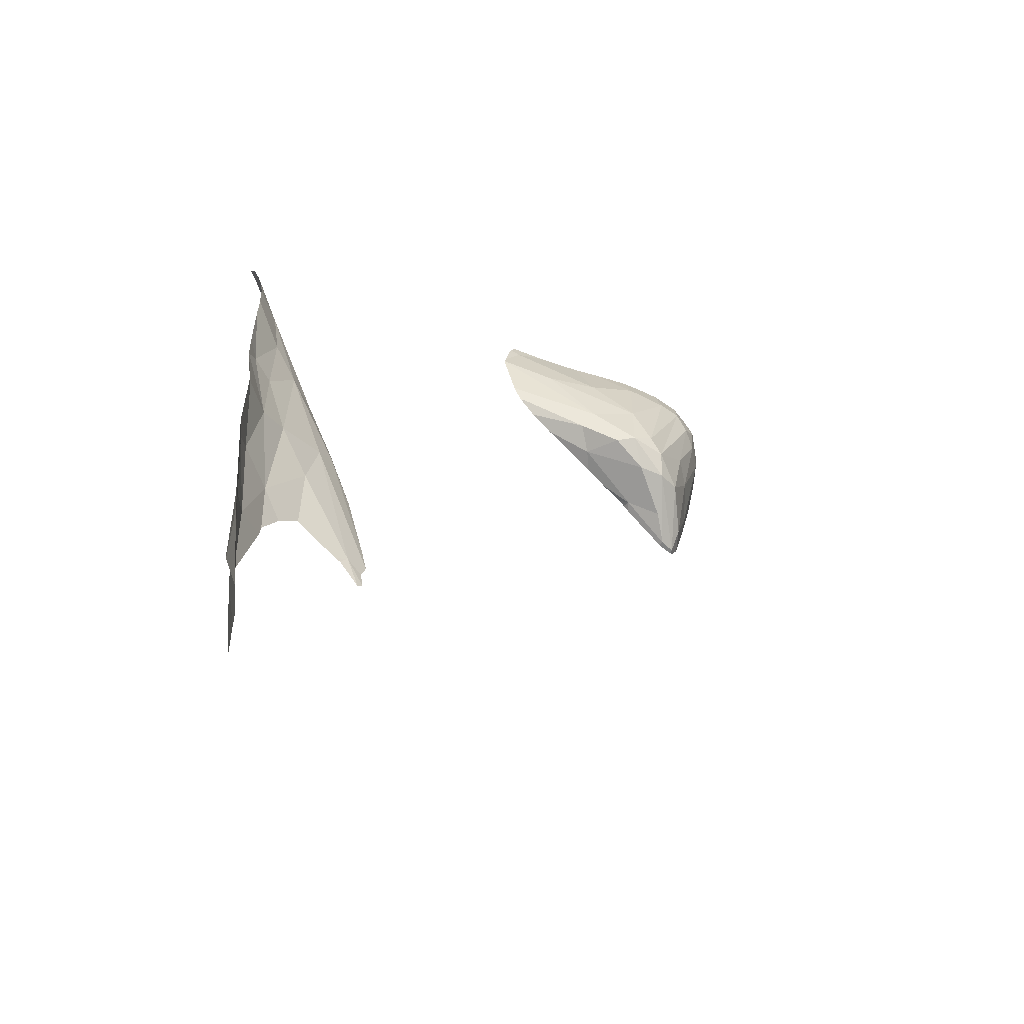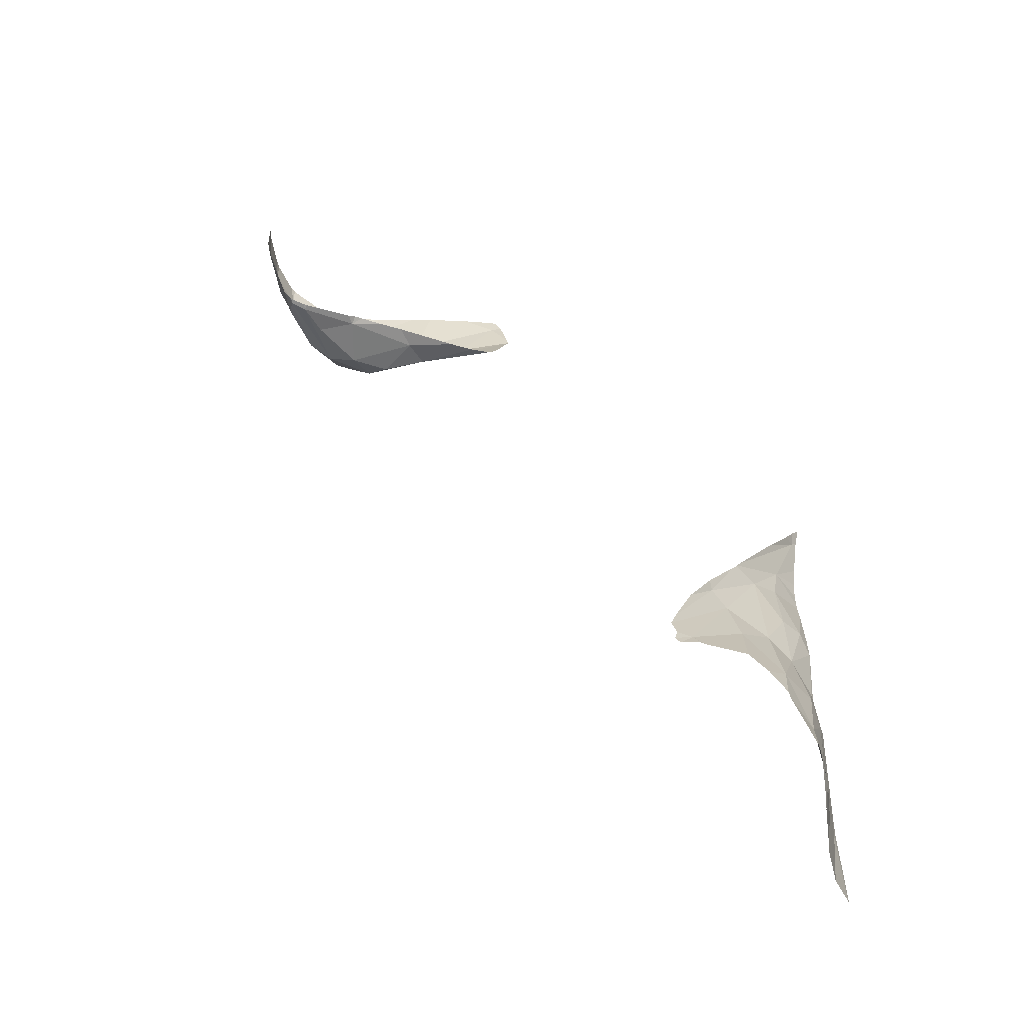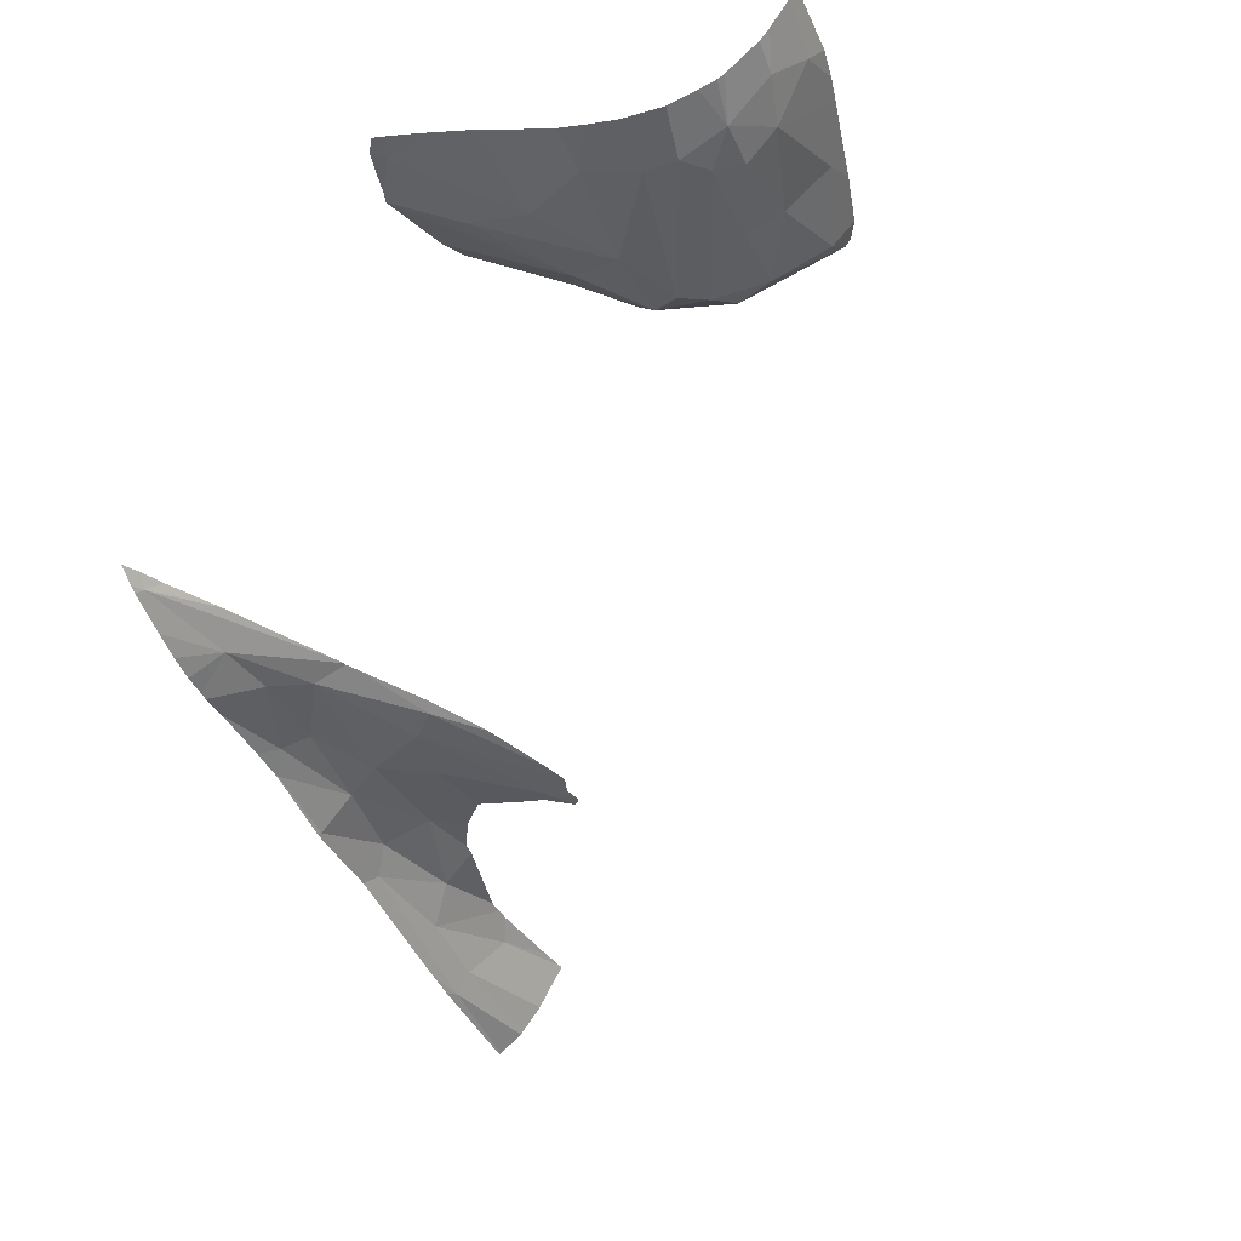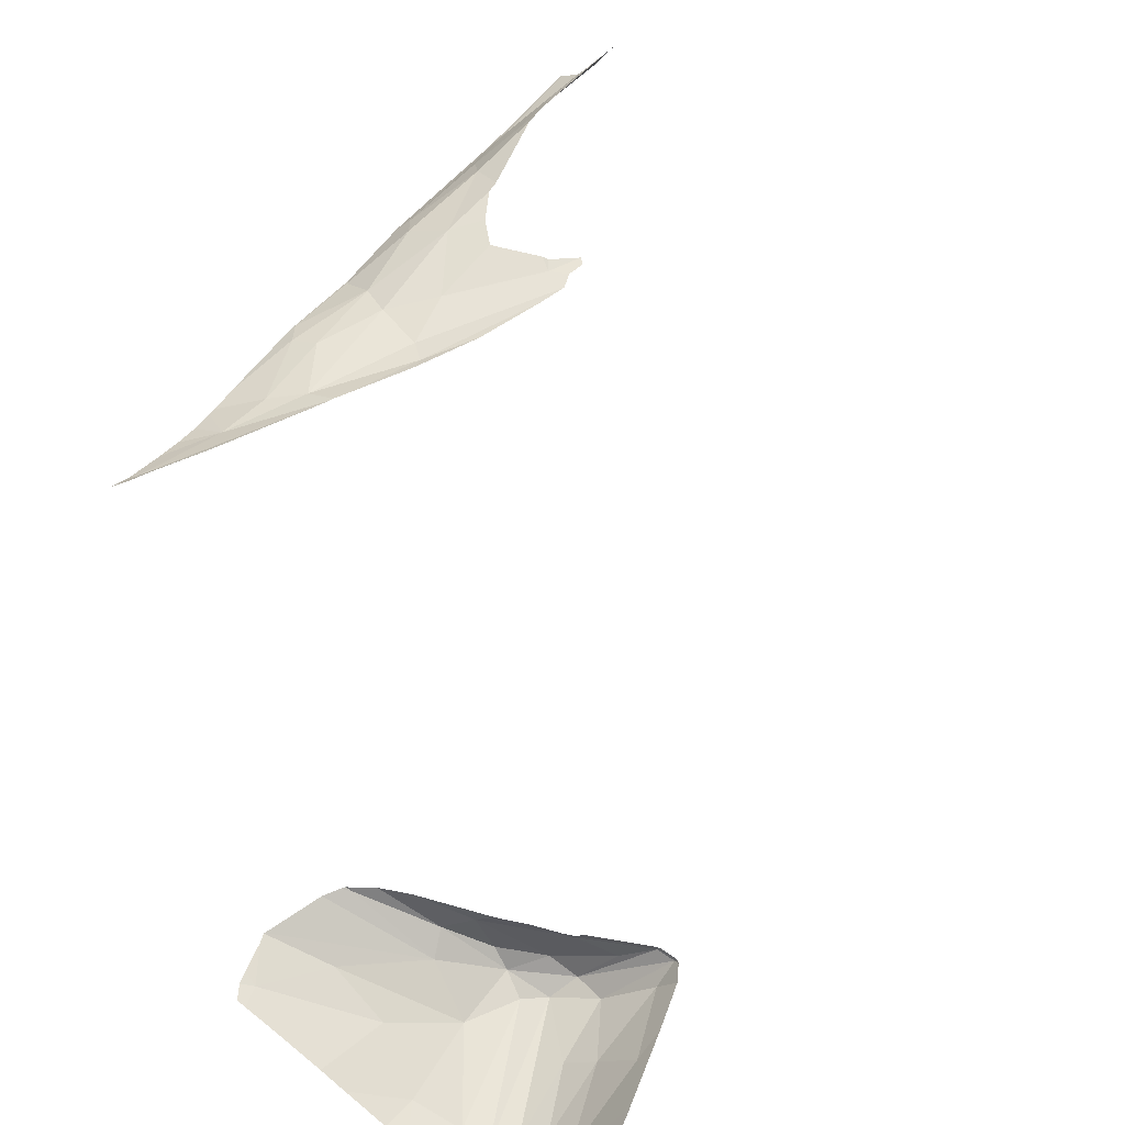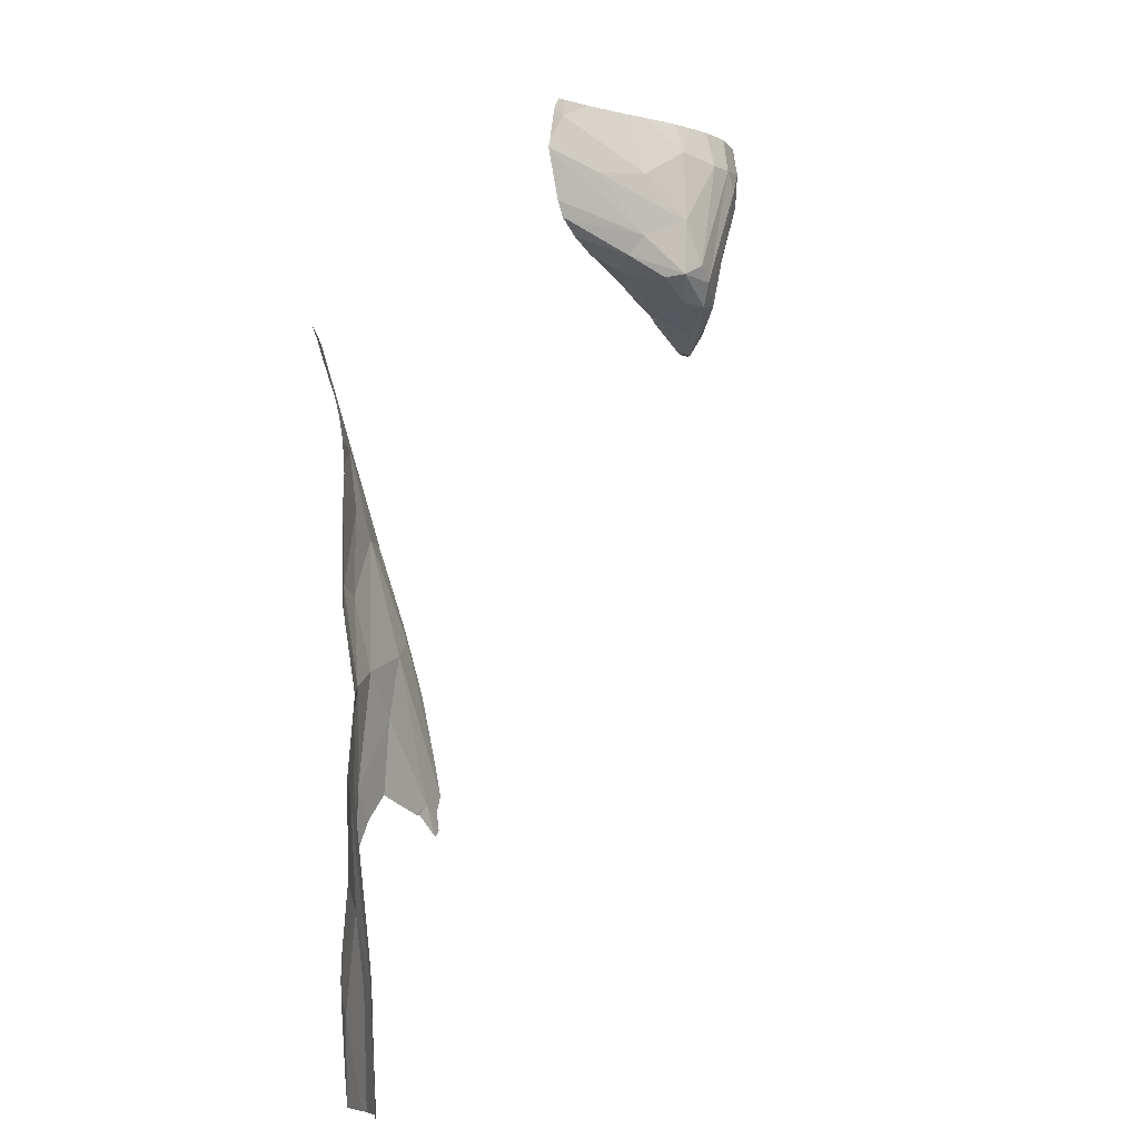
<metadata>
{"format":"obj","ext":"obj","renderer":"f3d","projection":"perspective","resolution":1024,"background":"white","views":[{"elev":-58.3,"azim":138.6,"up":"+Y"},{"elev":-67.0,"azim":-23.5,"up":"+Y"},{"elev":-39.1,"azim":-155.4,"up":"+Z"},{"elev":57.1,"azim":-144.9,"up":"+Z"},{"elev":-7.2,"azim":123.2,"up":"+Y"}]}
</metadata>
<code>
v -163.3 569.7 -128.9
v -162.7 553 -123.1
v -158.3 555.2 -122.7
v -160.9 561.6 -128.6
v -164.6 553.3 -122.7
v -164.2 553.1 -123.1
v -157.6 555.4 -123.4
v -164.4 553.1 -122.7
v -166.3 557.9 -122.7
v -160.1 569.2 -129.7
v -168.4 572.4 -123.5
v -153.7 558.1 -128.7
v -168.5 567.6 -122.7
v -164.3 553.1 -122.7
v -167 572.4 -125.5
v -160.6 556.5 -127.7
v -160.4 554.2 -124.9
v -165.3 567 -127.1
v -158.2 556 -128
v -168.8 572.4 -122.7
v -167.1 561.3 -122.7
v -155.6 559.1 -129.4
v -163.1 566.5 -128.7
v -158.2 555.2 -122.7
v -167.7 563.7 -122.7
v -168.1 565.5 -122.7
v -163 553 -122.7
v -155.9 556.1 -127.3
v -162.7 553.1 -122.7
v -157.6 555.7 -122.7
v -166.2 570.2 -126.5
v -163.1 560.7 -126.9
v -163.9 554.8 -124.5
v -165.3 554.5 -122.7
v -157.9 569.1 -129.5
v -157.2 557.9 -129.1
v -162.7 572.4 -128.4
v -157.9 572.4 -128.6
v -161.5 567.6 -129.5
v -156.9 555.9 -122.7
v -160.8 572.4 -128.8
v -159.5 572.4 -128.7
v -166 560.2 -123.8
v -167.8 568.5 -124.1
v -154.2 569.7 -128.4
v -163.3 569.7 -128.9
v -166.4 572.4 -126.2
v -167 572.4 -125.5
v -163.9 572.4 -128.1
v -164.3 572.4 -127.9
v -155.8 572.4 -128
v -166.2 570.2 -126.5
v -154.1 572.4 -127.5
v -157.9 569.1 -129.5
v -162.7 572.4 -128.4
v -157.9 572.4 -128.6
v -153.6 562.9 -128.9
v -144.6 560.4 -122.7
v -145 566 -125
v -152.5 557.6 -122.7
v -140.4 567.5 -122.7
v -153.7 558.1 -128.7
v -142.7 572.4 -122.9
v -140.4 567.6 -122.7
v -143 561.5 -122.7
v -154.8 556.7 -122.7
v -149.7 561 -126.8
v -150.7 572.4 -126.1
v -155.9 556.1 -127.3
v -157.2 557.9 -129.1
v -142.2 570.8 -123
v -141.3 571.4 -122.7
v -154.2 569.7 -128.4
v -146.9 559.4 -122.7
v -122.4 518 -122.7
v -157.6 555.4 -123.4
v -142.5 561.9 -122.7
v -149.6 566.7 -127
v -145.2 572.4 -123.7
v -155.6 559.1 -129.4
v -149 559.2 -125.6
v -148.8 572.4 -125.1
v -152.4 557.7 -127.4
v -141.9 563.1 -122.7
v -142.8 561.6 -122.7
v -151 558 -124.1
v -154.1 572.4 -127.5
v -157.9 569.1 -129.5
v -143.2 561.5 -122.9
v -141.1 570.4 -122.7
v -156.9 555.9 -122.7
v -140.6 568.3 -122.7
v -124.3 512.3 -122.7
v -119.7 522.2 -123.1
v -142 572.4 -122.7
v -142.7 572.4 -122.9
v -141.3 571.4 -122.7
v -142.2 570.8 -123
v -111.6 486.7 -126
v -111.7 493.6 -123.8
v -109.6 495.4 -127.2
v -112 486.7 -125.1
v -116.7 529.3 -122.7
v -113.7 519.3 -124.2
v -117.1 528.5 -122.7
v -109.9 486.7 -128.1
v -112.5 497.5 -122.7
v -124.9 510.2 -122.7
v -112.5 495.2 -122.7
v -108 517.2 -127.2
v -109.7 542.5 -122.7
v -114.2 504.5 -122.7
v -108 486.7 -129.6
v -116.2 530.3 -122.7
v -110.2 511.2 -124.9
v -108 544 -123.5
v -117.6 510 -122.7
v -124.8 507.4 -122.7
v -108 510.1 -127.2
v -110.8 535.9 -124.4
v -124.3 512.3 -122.7
v -111.7 493.6 -123.8
v -113.6 510.4 -123.2
v -113.2 489.1 -122.7
v -111.5 531.4 -124.4
v -122.2 508.6 -122.7
v -108 516.5 -127.3
v -109.6 495.4 -127.2
v -108.2 517.1 -127.1
v -108.1 486.7 -129.5
v -111.9 538.5 -122.7
v -108.6 543.2 -123.4
v -108 534.2 -126
v -108.8 544.2 -122.7
v -112.5 496.3 -122.7
v -111.4 524.8 -124.4
v -124.5 508.8 -122.7
v -108 536 -125.9
v -109.2 525.3 -125.1
v -113.5 486.7 -122.7
v -108 540.1 -124.9
v -108 538 -125.5
v -111.5 503.3 -124.1
v -108.4 495.1 -128.7
v -108 496.2 -129.1
v -117.1 515.9 -123.5
v -121.7 508.6 -122.7
v -109.6 501.3 -126.3
v -114.2 505.5 -122.7
v -111.6 486.7 -126
v -122.4 518 -122.7
v -114.2 529.4 -123.7
v -122.9 509.4 -122.8
v -108 543.5 -123.7
v -108 523.4 -126.1
v -124.3 506.9 -122.7
v -108 531.4 -125.9
v -108 523.5 -126.1
v -115.7 508.1 -122.7
v -108 498.4 -128.8
v -108 523.5 -126
v -120 523.2 -122.7
v -116.6 529.5 -122.7
v -113.4 487 -122.7
v -118.1 520.8 -123.7
v -110.2 486.7 -127.8
v -108 533.6 -126
v -108 511.6 -127.3
v -108 545.4 -122.7
v -112 486.7 -125.1
v -108.8 509.3 -126.4
v -111.1 517.9 -125.1
v -108 526.3 -126
v -119.7 522.2 -123.1
g 091_W_Aya_100K_01
f 35 41 42
g 091_W_Aya_100K_01
f 23 18 1
g 091_W_Aya_100K_01
f 36 4 39
g 091_W_Aya_100K_01
f 5 6 8
g 091_W_Aya_100K_01
f 19 6 16
g 091_W_Aya_100K_01
f 13 11 44
g 091_W_Aya_100K_01
f 14 8 6
g 091_W_Aya_100K_01
f 10 36 39
g 091_W_Aya_100K_01
f 1 18 31
g 091_W_Aya_100K_01
f 32 16 33
g 091_W_Aya_100K_01
f 7 40 30
g 091_W_Aya_100K_01
f 43 34 9
g 091_W_Aya_100K_01
f 16 32 4
g 091_W_Aya_100K_01
f 6 33 16
g 091_W_Aya_100K_01
f 36 16 4
g 091_W_Aya_100K_01
f 10 1 37
g 091_W_Aya_100K_01
f 18 32 43
g 091_W_Aya_100K_01
f 39 1 10
g 091_W_Aya_100K_01
f 44 26 13
g 091_W_Aya_100K_01
f 33 6 5
g 091_W_Aya_100K_01
f 17 2 19
g 091_W_Aya_100K_01
f 35 42 38
g 091_W_Aya_100K_01
f 43 33 34
g 091_W_Aya_100K_01
f 10 37 41
g 091_W_Aya_100K_01
f 39 23 1
g 091_W_Aya_100K_01
f 18 25 26
g 091_W_Aya_100K_01
f 24 3 7
g 091_W_Aya_100K_01
f 21 25 18
g 091_W_Aya_100K_01
f 31 44 11
g 091_W_Aya_100K_01
f 19 28 17
g 091_W_Aya_100K_01
f 31 11 15
g 091_W_Aya_100K_01
f 21 18 43
g 091_W_Aya_100K_01
f 32 33 43
g 091_W_Aya_100K_01
f 2 14 6
g 091_W_Aya_100K_01
f 7 30 24
g 091_W_Aya_100K_01
f 2 6 19
g 091_W_Aya_100K_01
f 2 27 14
g 091_W_Aya_100K_01
f 35 22 10
g 091_W_Aya_100K_01
f 22 36 10
g 091_W_Aya_100K_01
f 18 26 44
g 091_W_Aya_100K_01
f 2 29 27
g 091_W_Aya_100K_01
f 33 5 34
g 091_W_Aya_100K_01
f 3 2 7
g 091_W_Aya_100K_01
f 17 7 2
g 091_W_Aya_100K_01
f 4 32 23
g 091_W_Aya_100K_01
f 35 10 41
g 091_W_Aya_100K_01
f 28 7 17
g 091_W_Aya_100K_01
f 13 20 11
g 091_W_Aya_100K_01
f 4 23 39
g 091_W_Aya_100K_01
f 19 12 28
g 091_W_Aya_100K_01
f 32 18 23
g 091_W_Aya_100K_01
f 3 29 2
g 091_W_Aya_100K_01
f 19 36 12
g 091_W_Aya_100K_01
f 31 18 44
g 091_W_Aya_100K_01
f 43 9 21
g 091_W_Aya_100K_01
f 19 16 36
g 091_W_Aya_100K_01
f 51 53 45
g 091_W_Aya_100K_01
f 56 45 54
g 091_W_Aya_100K_01
f 50 49 46
g 091_W_Aya_100K_01
f 47 50 46
g 091_W_Aya_100K_01
f 56 51 45
g 091_W_Aya_100K_01
f 48 47 52
g 091_W_Aya_100K_01
f 47 46 52
g 091_W_Aya_100K_01
f 55 46 49
g 091_W_Aya_100K_01
f 67 62 57
g 091_W_Aya_100K_01
f 64 67 59
g 091_W_Aya_100K_01
f 64 61 67
g 091_W_Aya_100K_01
f 57 80 88
g 091_W_Aya_100K_01
f 71 64 59
g 091_W_Aya_100K_01
f 58 74 86
g 091_W_Aya_100K_01
f 62 70 80
g 091_W_Aya_100K_01
f 84 89 67
g 091_W_Aya_100K_01
f 74 60 86
g 091_W_Aya_100K_01
f 78 68 82
g 091_W_Aya_100K_01
f 90 92 71
g 091_W_Aya_100K_01
f 62 80 57
g 091_W_Aya_100K_01
f 82 71 78
g 091_W_Aya_100K_01
f 86 66 76
g 091_W_Aya_100K_01
f 86 76 69
g 091_W_Aya_100K_01
f 86 60 66
g 091_W_Aya_100K_01
f 66 91 76
g 091_W_Aya_100K_01
f 84 77 89
g 091_W_Aya_100K_01
f 71 72 90
g 091_W_Aya_100K_01
f 78 57 73
g 091_W_Aya_100K_01
f 58 86 81
g 091_W_Aya_100K_01
f 83 62 81
g 091_W_Aya_100K_01
f 67 57 59
g 091_W_Aya_100K_01
f 59 78 71
g 091_W_Aya_100K_01
f 89 58 81
g 091_W_Aya_100K_01
f 85 65 89
g 091_W_Aya_100K_01
f 71 79 63
g 091_W_Aya_100K_01
f 73 57 88
g 091_W_Aya_100K_01
f 83 86 69
g 091_W_Aya_100K_01
f 78 73 68
g 091_W_Aya_100K_01
f 82 79 71
g 091_W_Aya_100K_01
f 89 81 67
g 091_W_Aya_100K_01
f 57 78 59
g 091_W_Aya_100K_01
f 81 62 67
g 091_W_Aya_100K_01
f 62 83 69
g 091_W_Aya_100K_01
f 75 94 93
g 091_W_Aya_100K_01
f 84 67 61
g 091_W_Aya_100K_01
f 77 85 89
g 091_W_Aya_100K_01
f 89 65 58
g 091_W_Aya_100K_01
f 87 68 73
g 091_W_Aya_100K_01
f 81 86 83
g 091_W_Aya_100K_01
f 71 92 64
g 091_W_Aya_100K_01
f 96 95 97
g 091_W_Aya_100K_01
f 96 97 98
g 091_W_Aya_100K_01
f 99 100 101
g 091_W_Aya_100K_01
f 99 102 100
g 091_W_Aya_100K_01
f 129 155 110
g 091_W_Aya_100K_01
f 123 117 146
g 091_W_Aya_100K_01
f 171 143 115
g 091_W_Aya_100K_01
f 111 134 132
g 091_W_Aya_100K_01
f 132 154 141
g 091_W_Aya_100K_01
f 152 103 163
g 091_W_Aya_100K_01
f 120 125 152
g 091_W_Aya_100K_01
f 144 130 106
g 091_W_Aya_100K_01
f 123 159 117
g 091_W_Aya_100K_01
f 167 139 125
g 091_W_Aya_100K_01
f 146 165 104
g 091_W_Aya_100K_01
f 142 138 120
g 091_W_Aya_100K_01
f 160 145 144
g 091_W_Aya_100K_01
f 153 165 146
g 091_W_Aya_100K_01
f 152 174 105
g 091_W_Aya_100K_01
f 152 165 174
g 091_W_Aya_100K_01
f 139 136 125
g 091_W_Aya_100K_01
f 174 108 121
g 091_W_Aya_100K_01
f 172 115 123
g 091_W_Aya_100K_01
f 115 168 119
g 091_W_Aya_100K_01
f 115 119 171
g 091_W_Aya_100K_01
f 119 160 144
g 091_W_Aya_100K_01
f 143 107 112
g 091_W_Aya_100K_01
f 161 173 158
g 091_W_Aya_100K_01
f 125 136 152
g 091_W_Aya_100K_01
f 110 127 129
g 091_W_Aya_100K_01
f 128 166 150
g 091_W_Aya_100K_01
f 119 144 171
g 091_W_Aya_100K_01
f 132 114 131
g 091_W_Aya_100K_01
f 123 146 104
g 091_W_Aya_100K_01
f 123 143 112
g 091_W_Aya_100K_01
f 147 126 153
g 091_W_Aya_100K_01
f 149 159 123
g 091_W_Aya_100K_01
f 171 148 143
g 091_W_Aya_100K_01
f 169 132 134
g 091_W_Aya_100K_01
f 123 112 149
g 091_W_Aya_100K_01
f 161 129 172
g 091_W_Aya_100K_01
f 122 124 109
g 091_W_Aya_100K_01
f 167 157 139
g 091_W_Aya_100K_01
f 104 165 152
g 091_W_Aya_100K_01
f 174 162 105
g 091_W_Aya_100K_01
f 161 139 173
g 091_W_Aya_100K_01
f 152 105 103
g 091_W_Aya_100K_01
f 161 172 139
g 091_W_Aya_100K_01
f 104 152 136
g 091_W_Aya_100K_01
f 172 123 104
g 091_W_Aya_100K_01
f 129 168 115
g 091_W_Aya_100K_01
f 173 139 157
g 091_W_Aya_100K_01
f 117 153 146
g 091_W_Aya_100K_01
f 115 172 129
g 091_W_Aya_100K_01
f 120 114 132
g 091_W_Aya_100K_01
f 133 167 125
g 091_W_Aya_100K_01
f 145 113 130
g 091_W_Aya_100K_01
f 144 106 166
g 091_W_Aya_100K_01
f 132 141 120
g 091_W_Aya_100K_01
f 145 130 144
g 091_W_Aya_100K_01
f 152 163 120
g 091_W_Aya_100K_01
f 144 128 148
g 091_W_Aya_100K_01
f 129 127 168
g 091_W_Aya_100K_01
f 148 122 109
g 091_W_Aya_100K_01
f 172 136 139
g 091_W_Aya_100K_01
f 132 116 154
g 091_W_Aya_100K_01
f 172 104 136
g 091_W_Aya_100K_01
f 148 128 122
g 091_W_Aya_100K_01
f 111 132 131
g 091_W_Aya_100K_01
f 148 107 143
g 091_W_Aya_100K_01
f 122 140 164
g 091_W_Aya_100K_01
f 174 165 108
g 091_W_Aya_100K_01
f 144 166 128
g 091_W_Aya_100K_01
f 153 108 165
g 091_W_Aya_100K_01
f 148 135 107
g 091_W_Aya_100K_01
f 122 170 140
g 091_W_Aya_100K_01
f 141 142 120
g 091_W_Aya_100K_01
f 169 116 132
g 091_W_Aya_100K_01
f 156 118 153
g 091_W_Aya_100K_01
f 148 109 135
g 091_W_Aya_100K_01
f 117 147 153
g 091_W_Aya_100K_01
f 153 137 108
g 091_W_Aya_100K_01
f 138 133 120
g 091_W_Aya_100K_01
f 120 163 114
g 091_W_Aya_100K_01
f 158 155 161
g 091_W_Aya_100K_01
f 133 125 120
g 091_W_Aya_100K_01
f 126 156 153
g 091_W_Aya_100K_01
f 122 164 124
g 091_W_Aya_100K_01
f 174 151 162
g 091_W_Aya_100K_01
f 171 144 148
g 091_W_Aya_100K_01
f 153 118 137
g 091_W_Aya_100K_01
f 143 123 115
g 091_W_Aya_100K_01
f 129 161 155

</code>
